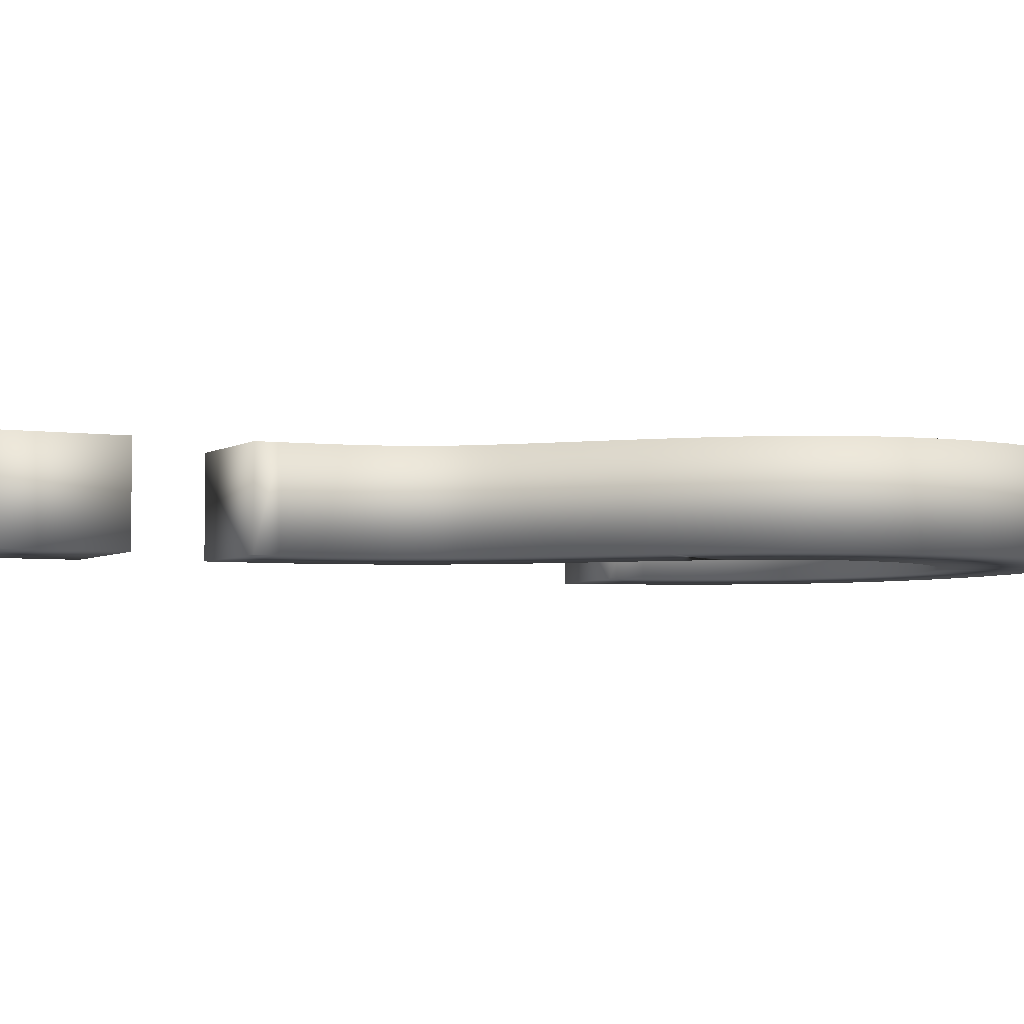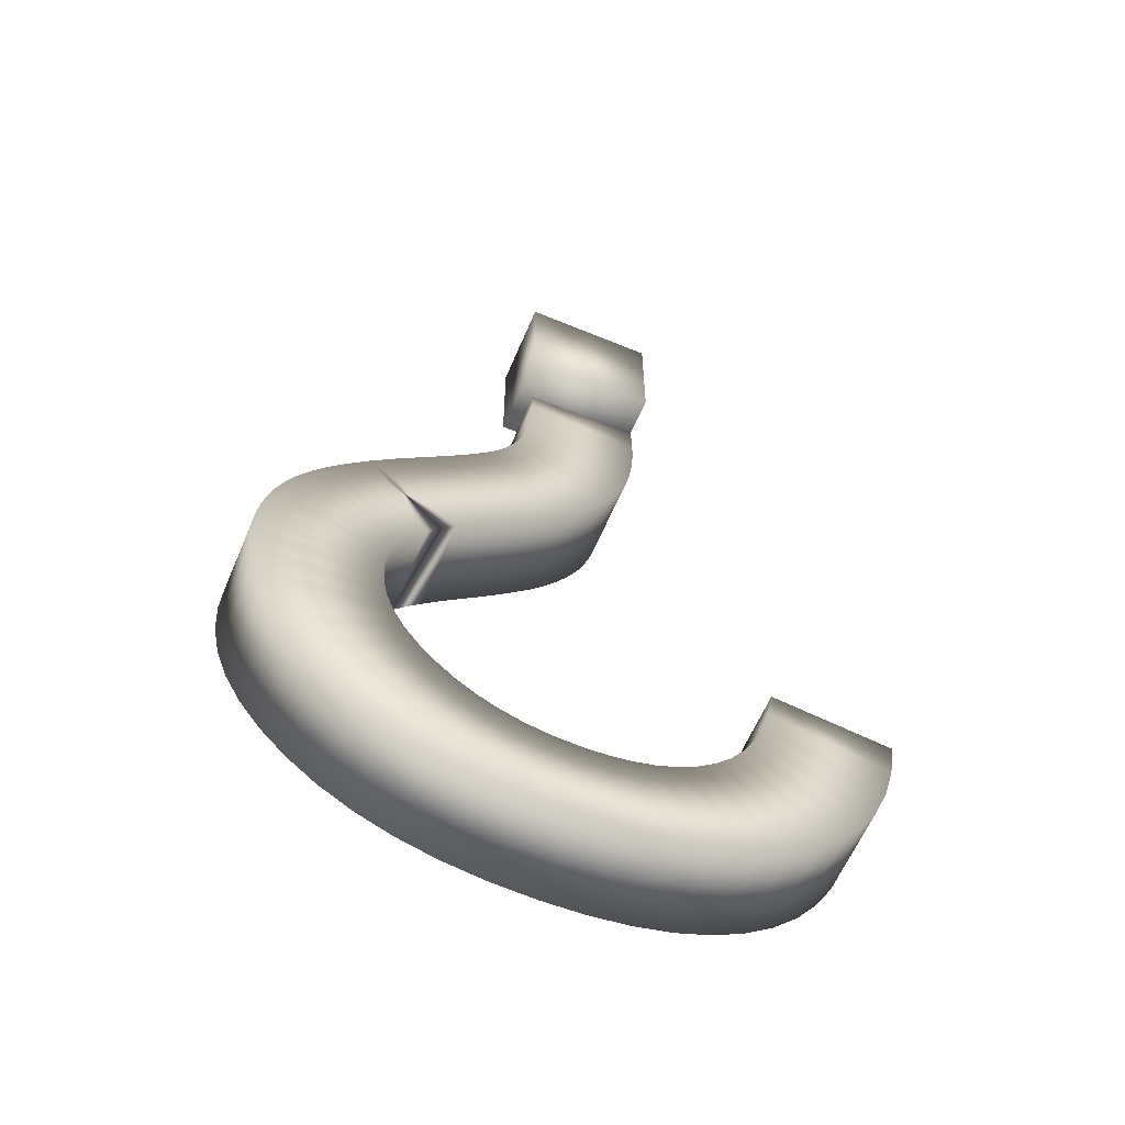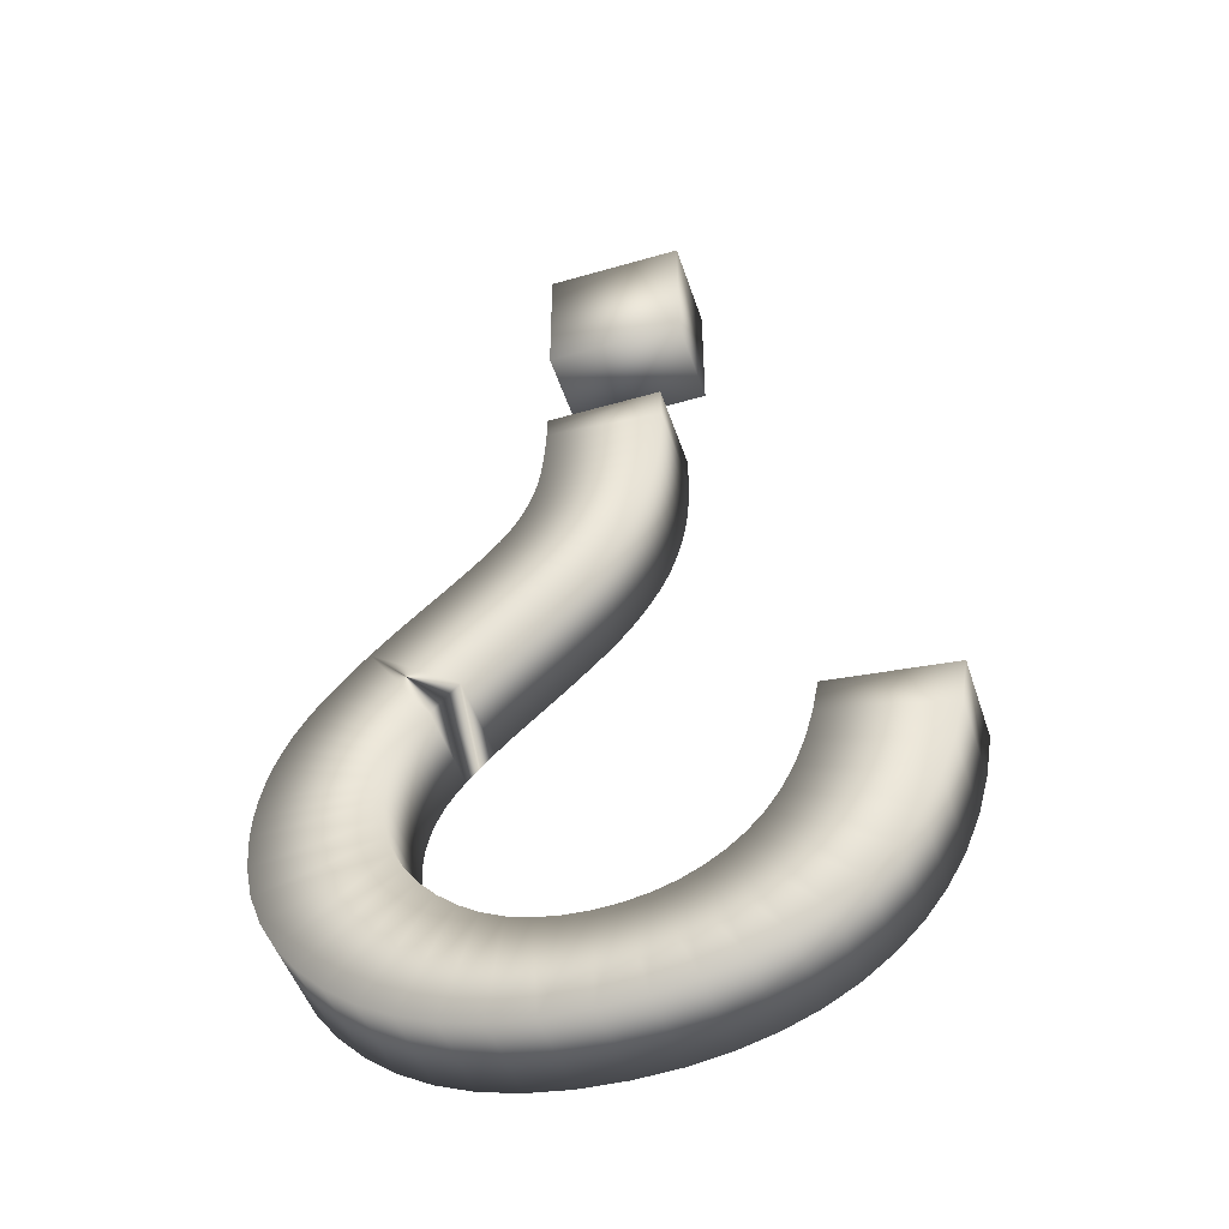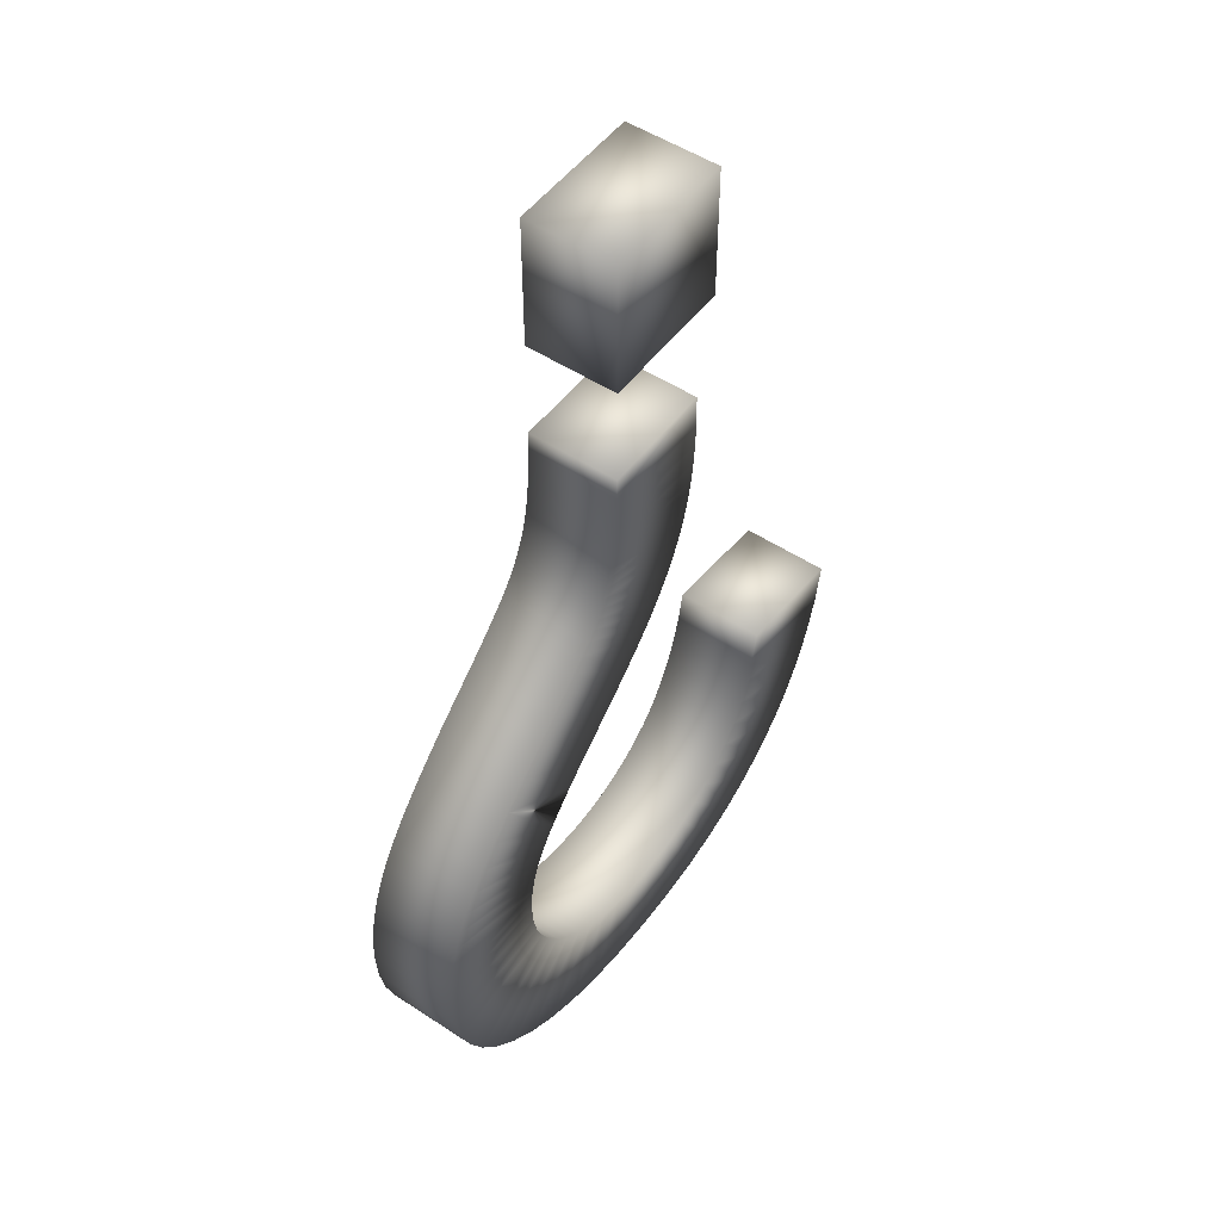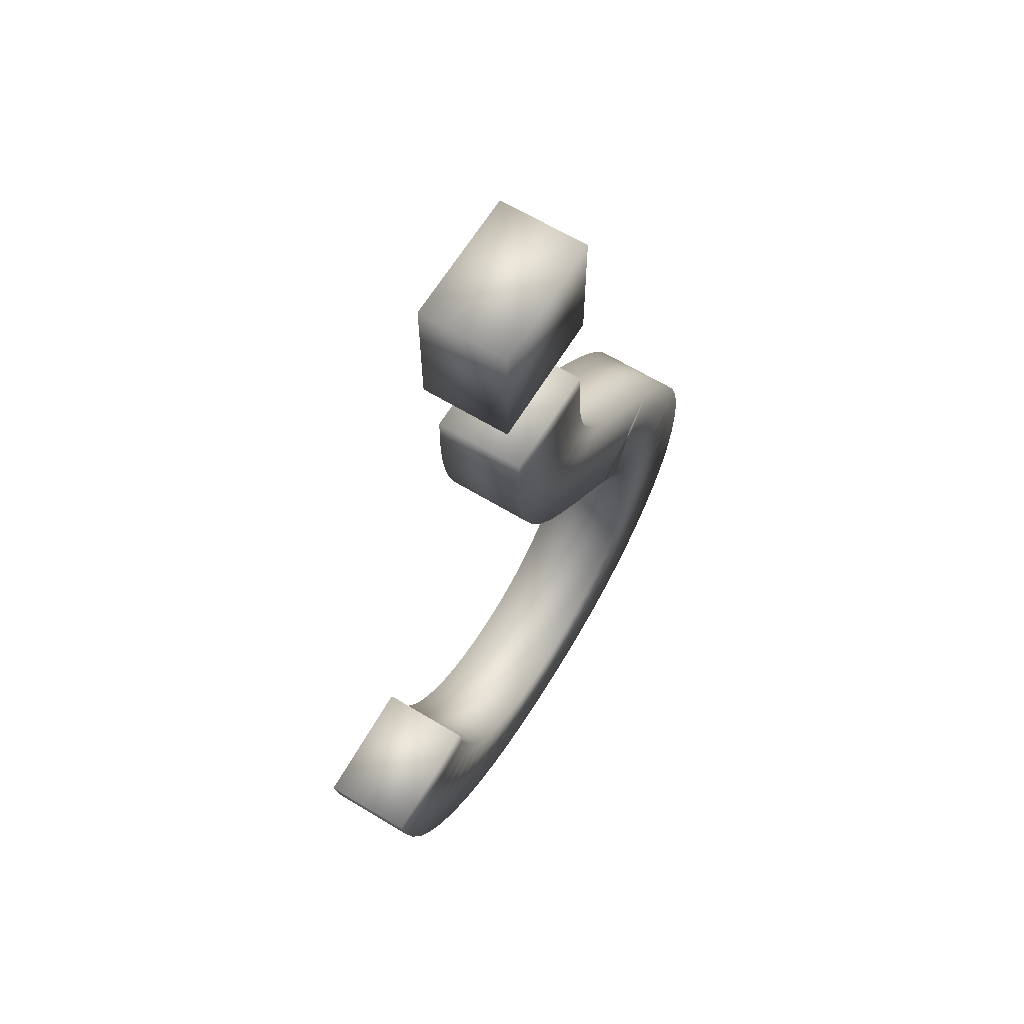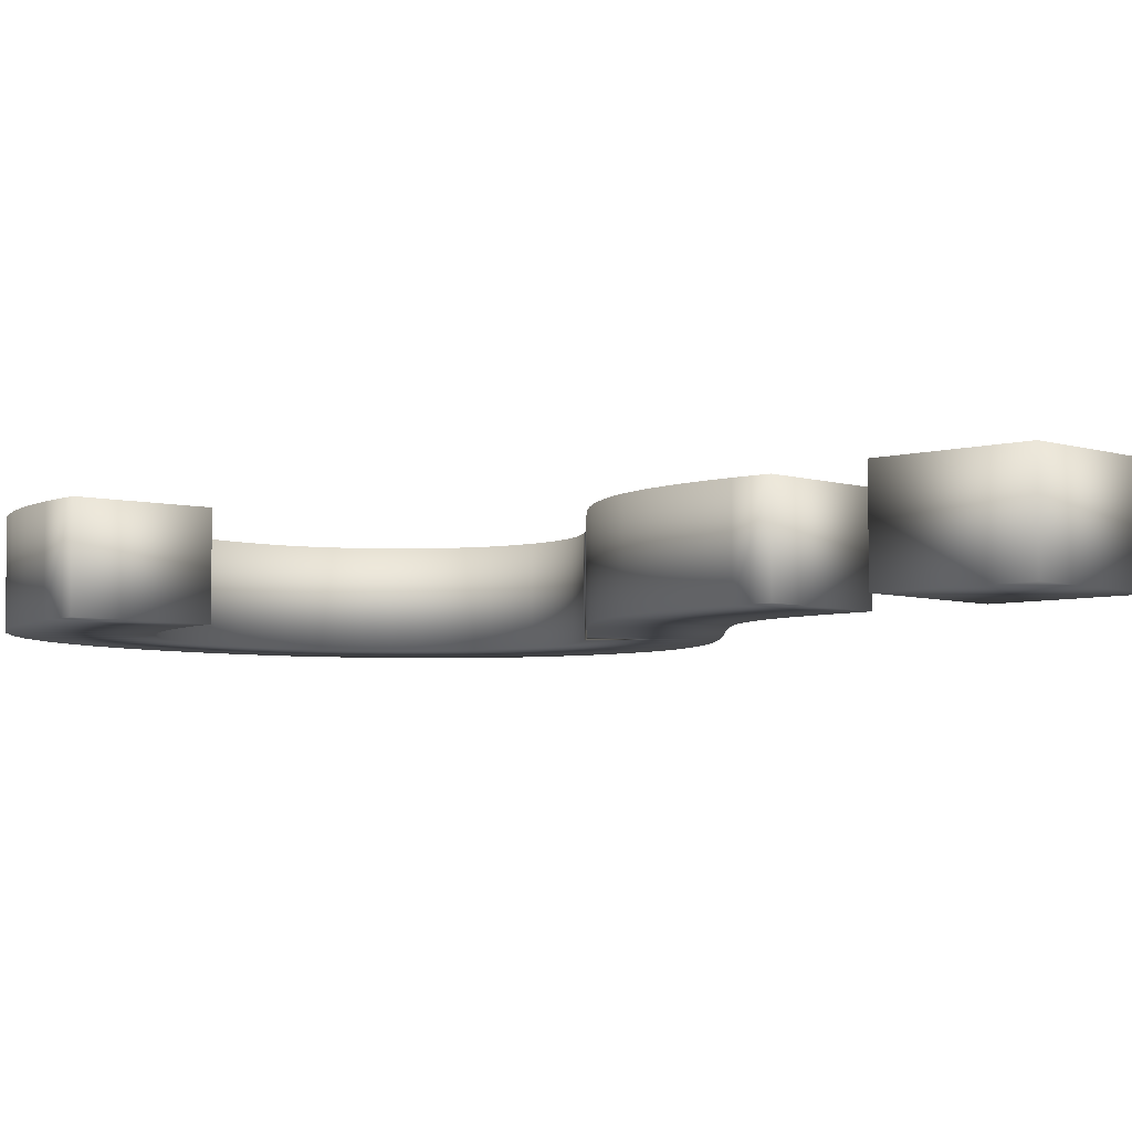
<metadata>
{"format":"obj","ext":"obj","renderer":"f3d","projection":"perspective","resolution":1024,"background":"white","views":[{"elev":-4.0,"azim":63.7,"up":"+Y"},{"elev":-61.2,"azim":157.1,"up":"+Z"},{"elev":-48.6,"azim":-162.1,"up":"+Z"},{"elev":51.1,"azim":125.6,"up":"+Z"},{"elev":64.2,"azim":-58.6,"up":"+Z"},{"elev":-5.1,"azim":-46.6,"up":"+Y"}]}
</metadata>
<code>
v  1.453 0 -5.17
v  1.464 0 -5.546
v  1.464 1.5 -5.546
v  1.453 1.5 -5.17
v  1.481 0 -5.885
v  1.481 1.5 -5.885
v  1.505 0 -6.188
v  1.505 1.5 -6.188
v  1.536 0 -6.454
v  1.536 1.5 -6.454
v  1.573 0 -6.684
v  1.573 1.5 -6.684
v  1.617 0 -6.878
v  1.617 1.5 -6.878
v  1.669 0 -7.05
v  1.669 1.5 -7.05
v  1.729 0 -7.215
v  1.729 1.5 -7.215
v  1.798 0 -7.373
v  1.798 1.5 -7.373
v  1.875 0 -7.525
v  1.875 1.5 -7.525
v  1.96 0 -7.67
v  1.96 1.5 -7.67
v  2.055 0 -7.808
v  2.055 1.5 -7.808
v  2.171 0 -7.956
v  2.171 1.5 -7.956
v  2.325 0 -8.128
v  2.325 1.5 -8.128
v  2.517 0 -8.326
v  2.517 1.5 -8.326
v  2.745 0 -8.548
v  2.745 1.5 -8.548
v  3.01 0 -8.795
v  3.01 1.5 -8.795
v  3.312 0 -9.067
v  3.312 1.5 -9.067
v  3.763 0 -9.48
v  3.763 1.5 -9.48
v  4.162 0 -9.872
v  4.162 1.5 -9.872
v  4.509 0 -10.24
v  4.509 1.5 -10.24
v  4.804 0 -10.59
v  4.804 1.5 -10.59
v  5.046 0 -10.92
v  5.046 1.5 -10.92
v  5.236 0 -11.22
v  5.236 1.5 -11.22
v  5.387 0 -11.53
v  5.387 1.5 -11.53
v  5.51 0 -11.83
v  5.51 1.5 -11.83
v  5.605 0 -12.15
v  5.605 1.5 -12.15
v  5.674 0 -12.48
v  5.674 1.5 -12.48
v  5.715 0 -12.82
v  5.715 1.5 -12.82
v  5.728 0 -13.16
v  5.728 1.5 -13.16
v  5.689 0 -13.75
v  5.689 1.5 -13.75
v  5.573 0 -14.32
v  5.573 1.5 -14.32
v  5.379 0 -14.85
v  5.379 1.5 -14.85
v  5.107 0 -15.35
v  5.107 1.5 -15.35
v  4.758 0 -15.82
v  4.758 1.5 -15.82
v  4.331 0 -16.26
v  4.331 1.5 -16.26
v  3.839 0 -16.65
v  3.839 1.5 -16.65
v  3.294 0 -16.98
v  3.294 1.5 -16.98
v  2.697 0 -17.22
v  2.697 1.5 -17.22
v  2.046 0 -17.4
v  2.046 1.5 -17.4
v  1.343 0 -17.51
v  1.343 1.5 -17.51
v  0.5876 0 -17.54
v  0.5876 1.5 -17.54
v  -0.1268 0 -17.51
v  -0.1268 1.5 -17.51
v  -0.793 0 -17.41
v  -0.793 1.5 -17.41
v  -1.411 0 -17.25
v  -1.411 1.5 -17.25
v  -1.981 0 -17.02
v  -1.981 1.5 -17.02
v  -2.502 0 -16.72
v  -2.502 1.5 -16.72
v  -2.976 0 -16.35
v  -2.976 1.5 -16.35
v  -3.395 0 -15.93
v  -3.395 1.5 -15.93
v  -3.755 0 -15.44
v  -3.755 1.5 -15.44
v  -4.055 0 -14.9
v  -4.055 1.5 -14.9
v  -4.295 0 -14.3
v  -4.295 1.5 -14.3
v  -4.476 0 -13.64
v  -4.476 1.5 -13.64
v  -4.597 0 -12.92
v  -4.597 1.5 -12.92
v  -2.572 0 -12.67
v  -2.572 1.5 -12.67
v  -2.469 0 -13.2
v  -2.469 1.5 -13.2
v  -2.333 0 -13.69
v  -2.333 1.5 -13.69
v  -2.166 0 -14.12
v  -2.166 1.5 -14.12
v  -1.967 0 -14.51
v  -1.967 1.5 -14.51
v  -1.735 0 -14.84
v  -1.735 1.5 -14.84
v  -1.472 0 -15.13
v  -1.472 1.5 -15.13
v  -1.18 0 -15.37
v  -1.18 1.5 -15.37
v  -0.8663 0 -15.57
v  -0.8663 1.5 -15.57
v  -0.5292 0 -15.72
v  -0.5292 1.5 -15.72
v  -0.1691 0 -15.83
v  -0.1691 1.5 -15.83
v  0.214 0 -15.9
v  0.214 1.5 -15.9
v  0.6201 0 -15.92
v  0.6201 1.5 -15.92
v  1.041 0 -15.9
v  1.041 1.5 -15.9
v  1.44 0 -15.82
v  1.44 1.5 -15.82
v  1.816 0 -15.7
v  1.816 1.5 -15.7
v  2.17 0 -15.53
v  2.17 1.5 -15.53
v  2.501 0 -15.32
v  2.501 1.5 -15.32
v  2.81 0 -15.05
v  2.81 1.5 -15.05
v  3.083 0 -14.75
v  3.083 1.5 -14.75
v  3.306 0 -14.44
v  3.306 1.5 -14.44
v  3.48 0 -14.11
v  3.48 1.5 -14.11
v  3.604 0 -13.77
v  3.604 1.5 -13.77
v  3.678 0 -13.41
v  3.678 1.5 -13.41
v  3.703 0 -13.03
v  3.703 1.5 -13.03
v  3.695 0 -12.82
v  3.695 1.5 -12.82
v  3.669 0 -12.62
v  3.669 1.5 -12.62
v  3.627 0 -12.42
v  3.627 1.5 -12.42
v  3.567 0 -12.23
v  3.567 1.5 -12.23
v  3.49 0 -12.04
v  3.49 1.5 -12.04
v  3.397 0 -11.86
v  3.397 1.5 -11.86
v  3.275 0 -11.67
v  3.275 1.5 -11.67
v  3.112 0 -11.46
v  3.112 1.5 -11.46
v  2.911 0 -11.23
v  2.911 1.5 -11.23
v  2.669 0 -10.98
v  2.669 1.5 -10.98
v  2.388 0 -10.71
v  2.388 1.5 -10.71
v  2.066 0 -10.42
v  2.066 1.5 -10.42
v  1.742 0 -10.13
v  1.742 1.5 -10.13
v  1.454 0 -9.866
v  1.454 1.5 -9.866
v  1.2 0 -9.625
v  1.2 1.5 -9.625
v  0.9809 0 -9.408
v  0.9809 1.5 -9.408
v  0.7971 0 -9.215
v  0.7971 1.5 -9.215
v  0.6482 0 -9.046
v  0.6482 1.5 -9.046
v  0.4776 0 -8.831
v  0.4776 1.5 -8.831
v  0.3234 0 -8.616
v  0.3234 1.5 -8.616
v  0.1857 0 -8.402
v  0.1857 1.5 -8.402
v  0.0643 0 -8.189
v  0.0643 1.5 -8.189
v  -0.0406 0 -7.977
v  -0.0406 1.5 -7.977
v  -0.1292 0 -7.765
v  -0.1292 1.5 -7.765
v  -0.2295 0 -7.475
v  -0.2295 1.5 -7.475
v  -0.3117 0 -7.167
v  -0.3117 1.5 -7.167
v  -0.3755 0 -6.842
v  -0.3755 1.5 -6.842
v  -0.4212 0 -6.5
v  -0.4212 1.5 -6.5
v  -0.4486 0 -6.139
v  -0.4486 1.5 -6.139
v  -0.4577 0 -5.761
v  -0.4577 1.5 -5.761
v  -0.4467 0 -5.17
v  -0.4467 1.5 -5.17
v  1.453 0 -1.245
v  1.453 0 -3.495
v  1.453 1.5 -3.495
v  1.453 1.5 -1.245
v  -0.7967 0 -3.495
v  -0.7967 1.5 -3.495
v  -0.7967 0 -1.245
v  -0.7967 1.5 -1.245
o TextPlus001
g TextPlus001
f 1 2 3 4
f 2 5 6 3
f 5 7 8 6
f 7 9 10 8
f 9 11 12 10
f 11 13 14 12
f 13 15 16 14
f 15 17 18 16
f 17 19 20 18
f 19 21 22 20
f 21 23 24 22
f 23 25 26 24
f 25 27 28 26
f 27 29 30 28
f 29 31 32 30
f 31 33 34 32
f 33 35 36 34
f 35 37 38 36
f 37 39 40 38
f 39 41 42 40
f 41 43 44 42
f 43 45 46 44
f 45 47 48 46
f 47 49 50 48
f 49 51 52 50
f 51 53 54 52
f 53 55 56 54
f 55 57 58 56
f 57 59 60 58
f 59 61 62 60
f 61 63 64 62
f 63 65 66 64
f 65 67 68 66
f 67 69 70 68
f 69 71 72 70
f 71 73 74 72
f 73 75 76 74
f 75 77 78 76
f 77 79 80 78
f 79 81 82 80
f 81 83 84 82
f 83 85 86 84
f 85 87 88 86
f 87 89 90 88
f 89 91 92 90
f 91 93 94 92
f 93 95 96 94
f 95 97 98 96
f 97 99 100 98
f 99 101 102 100
f 101 103 104 102
f 103 105 106 104
f 105 107 108 106
f 107 109 110 108
f 109 111 112 110
f 111 113 114 112
f 113 115 116 114
f 115 117 118 116
f 117 119 120 118
f 119 121 122 120
f 121 123 124 122
f 123 125 126 124
f 125 127 128 126
f 127 129 130 128
f 129 131 132 130
f 131 133 134 132
f 133 135 136 134
f 135 137 138 136
f 137 139 140 138
f 139 141 142 140
f 141 143 144 142
f 143 145 146 144
f 145 147 148 146
f 147 149 150 148
f 149 151 152 150
f 151 153 154 152
f 153 155 156 154
f 155 157 158 156
f 157 159 160 158
f 159 161 162 160
f 161 163 164 162
f 163 165 166 164
f 165 167 168 166
f 167 169 170 168
f 169 171 172 170
f 171 173 174 172
f 173 175 176 174
f 175 177 178 176
f 177 179 180 178
f 179 181 182 180
f 181 183 184 182
f 183 185 186 184
f 185 187 188 186
f 187 189 190 188
f 189 191 192 190
f 191 193 194 192
f 193 195 196 194
f 195 197 198 196
f 197 199 200 198
f 199 201 202 200
f 201 203 204 202
f 203 205 206 204
f 205 207 208 206
f 207 209 210 208
f 209 211 212 210
f 211 213 214 212
f 213 215 216 214
f 215 217 218 216
f 217 219 220 218
f 219 221 222 220
f 221 1 4 222
f 223 224 225 226
f 224 227 228 225
f 227 229 230 228
f 229 223 226 230
f 108 110 112 114
f 106 108 114 116
f 104 106 116 118
f 102 104 118 120
f 100 102 120 122
f 98 100 122 124
f 96 98 124 126
f 94 96 126 128
f 92 94 128 130
f 90 92 130 132
f 88 90 132 134
f 86 88 134 136
f 84 86 136 138
f 84 138 140 82
f 82 140 142 80
f 80 142 144 78
f 78 144 146 76
f 76 146 148 74
f 74 148 150 72
f 72 150 152 70
f 70 152 154 68
f 66 68 154 156
f 64 66 156 158
f 62 64 158 160
f 60 62 160 162
f 58 60 162 164
f 56 58 164 54
f 54 164 166 52
f 52 166 168 50
f 50 168 170 48
f 48 170 172 46
f 46 172 174 44
f 44 174 176 42
f 42 176 178 180
f 40 42 180 182
f 38 40 182 184
f 36 38 184 186
f 34 36 186 188
f 32 34 188 190
f 30 32 190 192
f 30 192 194 28
f 28 194 196 26
f 26 196 198 24
f 24 198 200 22
f 22 200 202 20
f 20 202 204 206
f 18 20 206 208
f 16 18 208 210
f 14 16 210 212
f 12 14 212 214
f 10 12 214 216
f 8 10 216 218
f 6 8 218 220
f 3 6 220 222
f 3 222 4
f 228 230 226 225
f 107 113 111 109
f 105 115 113 107
f 103 117 115 105
f 101 119 117 103
f 99 121 119 101
f 97 123 121 99
f 95 125 123 97
f 93 127 125 95
f 91 129 127 93
f 89 131 129 91
f 87 133 131 89
f 85 135 133 87
f 83 137 135 85
f 83 81 139 137
f 81 79 141 139
f 79 77 143 141
f 77 75 145 143
f 75 73 147 145
f 73 71 149 147
f 71 69 151 149
f 69 67 153 151
f 65 155 153 67
f 63 157 155 65
f 61 159 157 63
f 59 161 159 61
f 57 163 161 59
f 55 53 163 57
f 53 51 165 163
f 51 49 167 165
f 49 47 169 167
f 47 45 171 169
f 45 43 173 171
f 43 41 175 173
f 41 179 177 175
f 39 181 179 41
f 37 183 181 39
f 35 185 183 37
f 33 187 185 35
f 31 189 187 33
f 29 191 189 31
f 29 27 193 191
f 27 25 195 193
f 25 23 197 195
f 23 21 199 197
f 21 19 201 199
f 19 205 203 201
f 17 207 205 19
f 15 209 207 17
f 13 211 209 15
f 11 213 211 13
f 9 215 213 11
f 7 217 215 9
f 5 219 217 7
f 2 221 219 5
f 2 1 221
f 227 224 223 229

</code>
